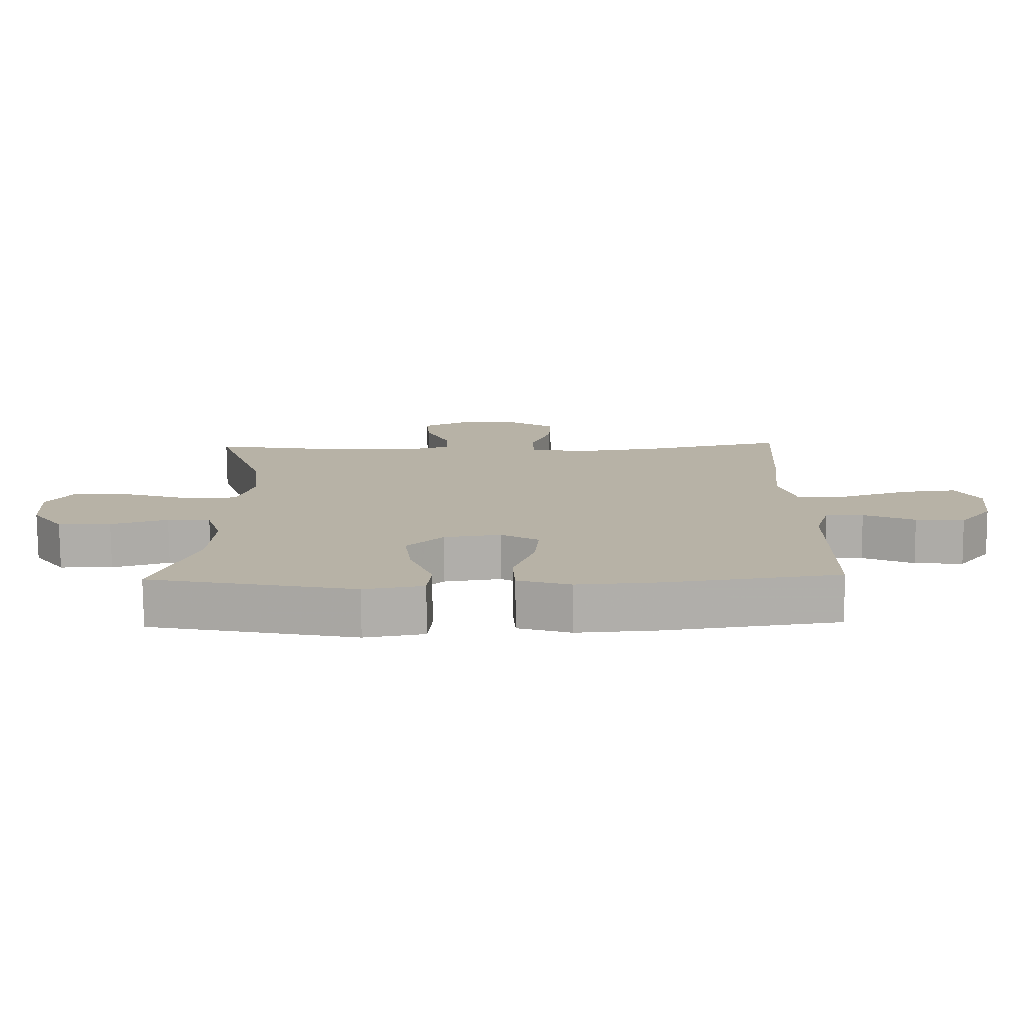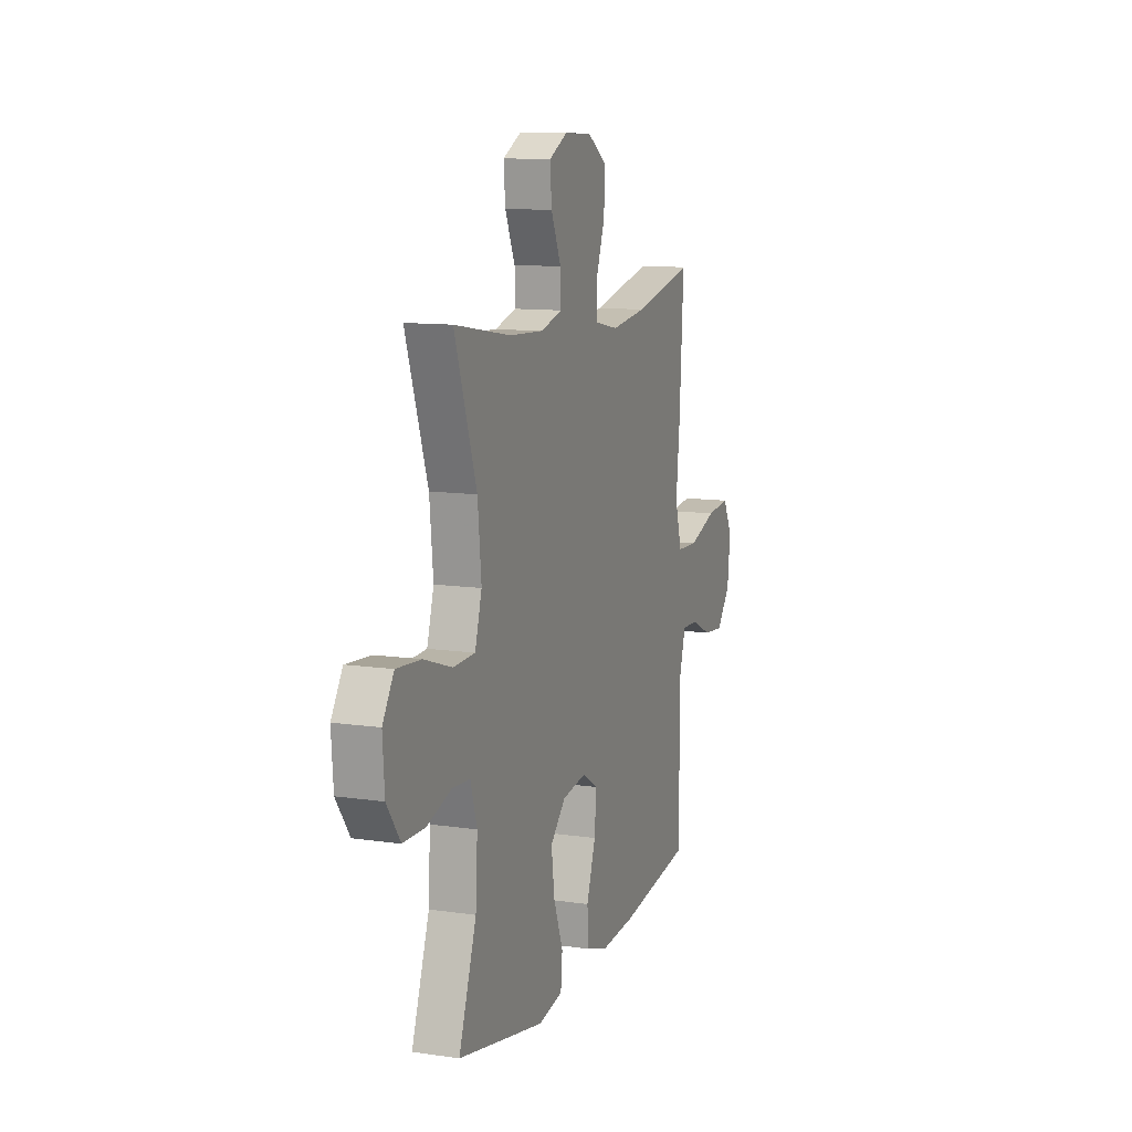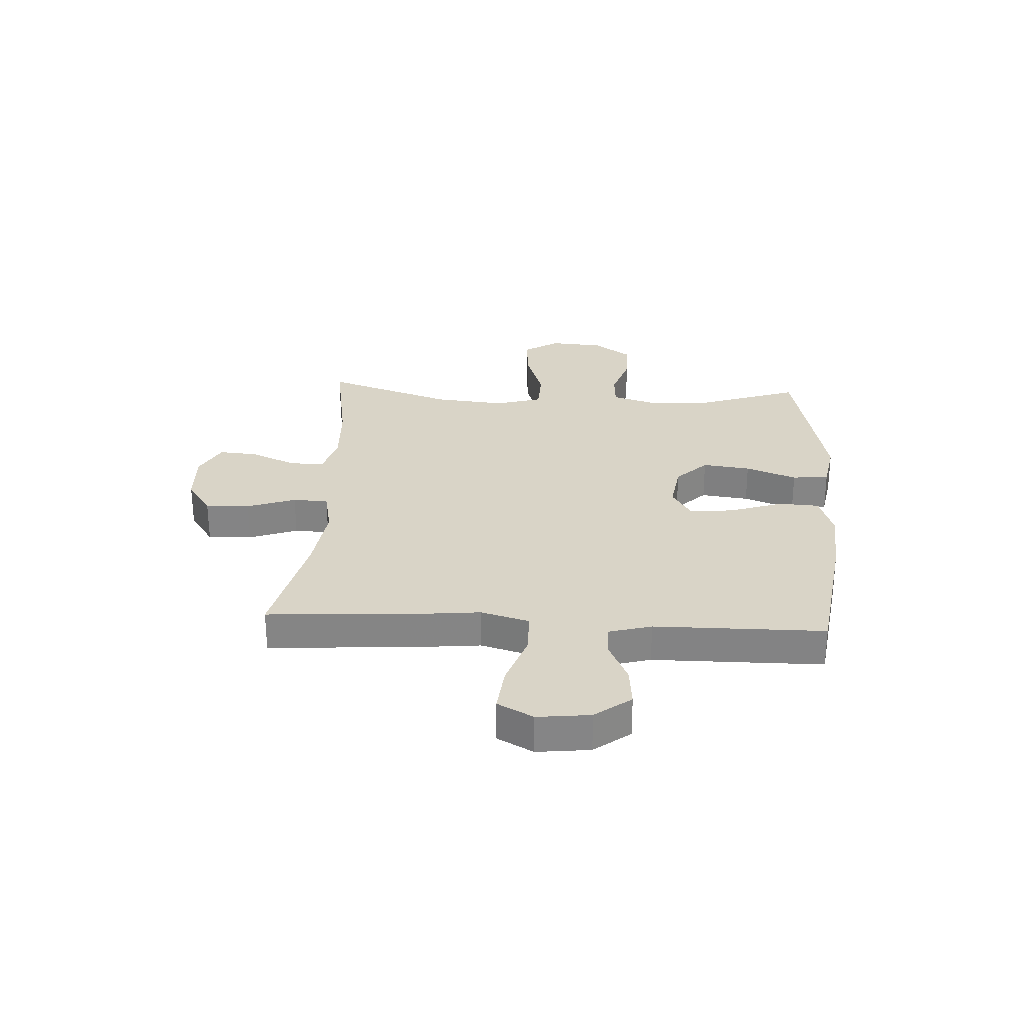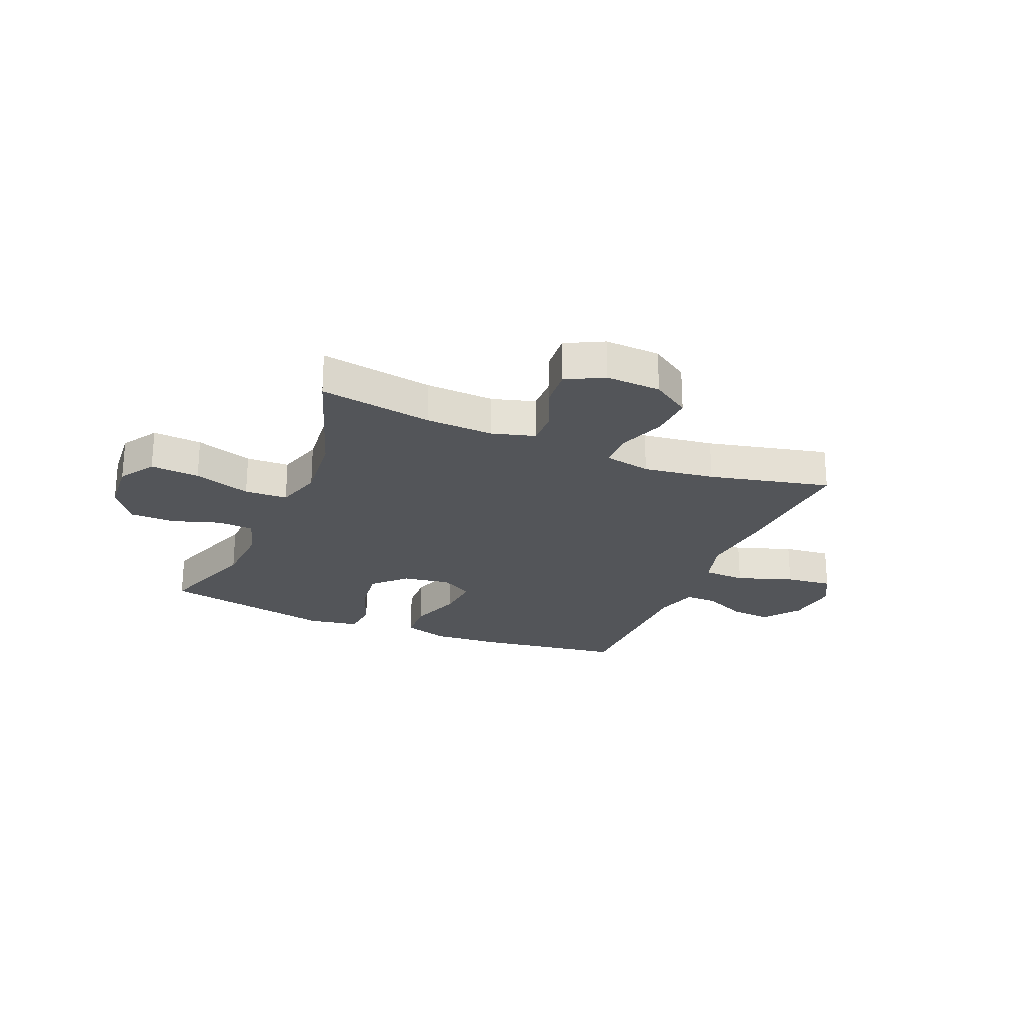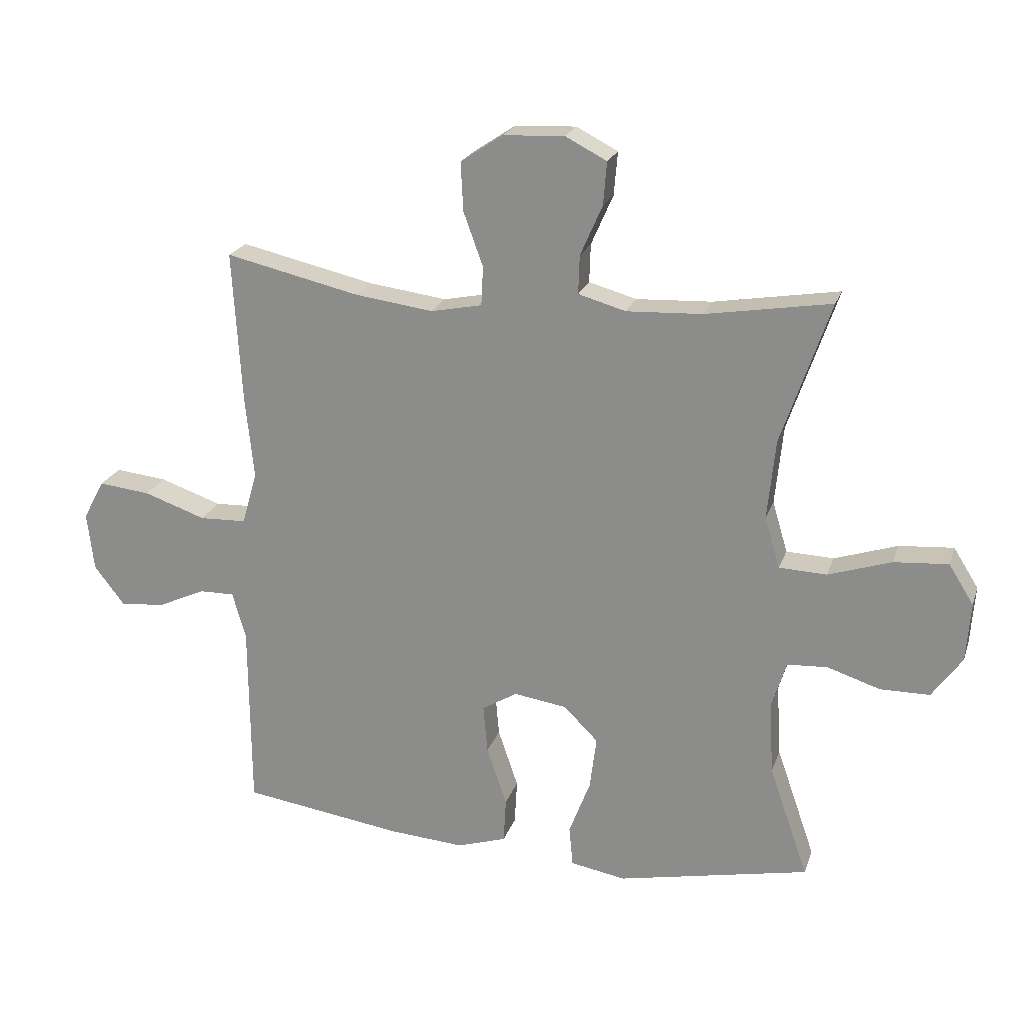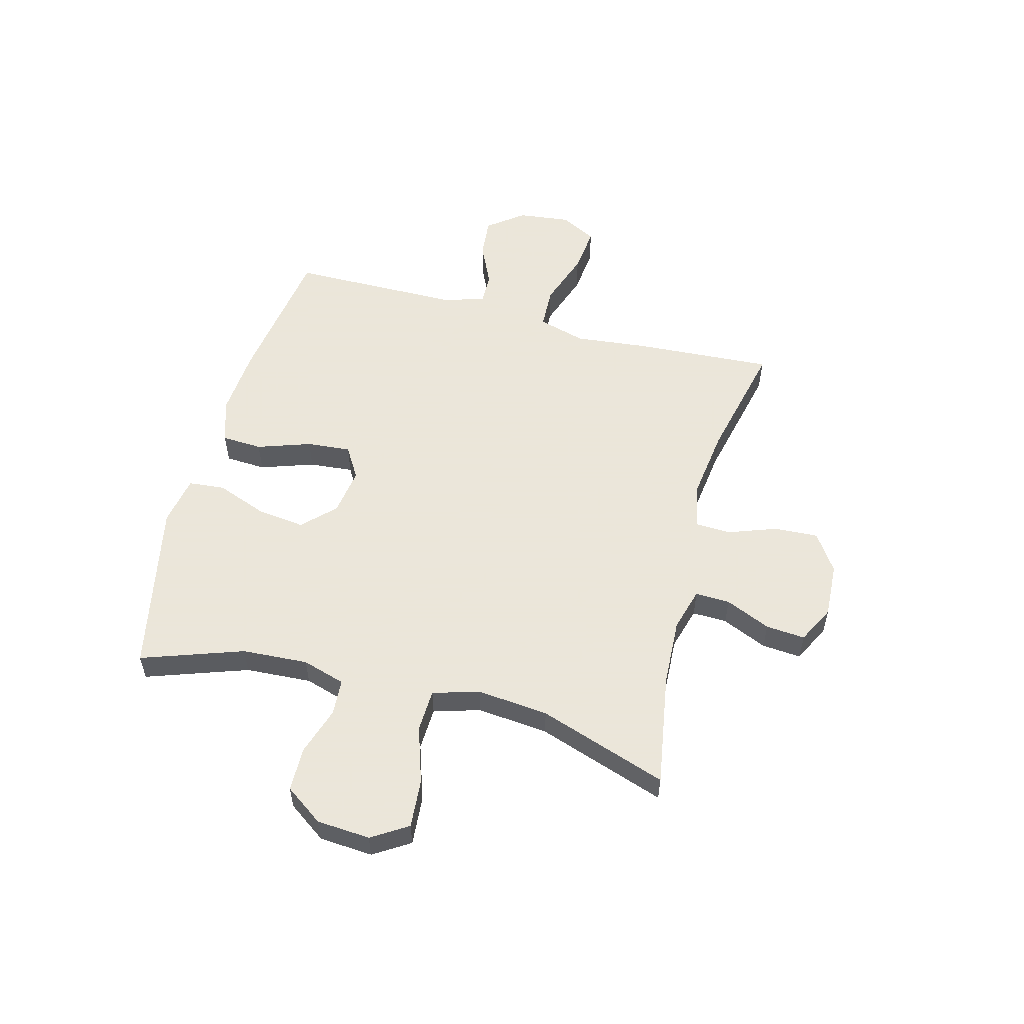
<metadata>
{"format":"obj","ext":"obj","renderer":"f3d","projection":"perspective","resolution":1024,"background":"white","views":[{"elev":-77.5,"azim":0.4,"up":"+Z"},{"elev":11.1,"azim":-70.2,"up":"+Z"},{"elev":28.4,"azim":93.2,"up":"+Y"},{"elev":-24.1,"azim":-22.6,"up":"+Y"},{"elev":21.8,"azim":-163.8,"up":"+Z"},{"elev":55.0,"azim":-75.2,"up":"+Y"}]}
</metadata>
<code>
v -0.5 0.07 -0.5
v -0.436 0.07 -0.316
v -0.429 0.07 -0.196
v -0.453 0.07 -0.118
v -0.519 0.07 -0.114
v -0.606 0.07 -0.142
v -0.687 0.07 -0.141
v -0.736 0.07 -0.072
v -0.743 0.07 0.025
v -0.702 0.07 0.09
v -0.613 0.07 0.083
v -0.51 0.07 0.049
v -0.432 0.07 0.052
v -0.407 0.07 0.136
v -0.42 0.07 0.266
v -0.5 0.07 0.5
v -0.295 0.07 0.466
v -0.171 0.07 0.46
v -0.093 0.07 0.482
v -0.095 0.07 0.545
v -0.131 0.07 0.627
v -0.137 0.07 0.698
v -0.069 0.07 0.733
v 0.031 0.07 0.728
v 0.1 0.07 0.682
v 0.096 0.07 0.602
v 0.064 0.07 0.514
v 0.067 0.07 0.45
v 0.151 0.07 0.433
v 0.28 0.07 0.45
v 0.5 0.07 0.5
v 0.485 0.07 0.25
v 0.471 0.07 0.115
v 0.496 0.07 0.028
v 0.573 0.07 0.025
v 0.675 0.07 0.06
v 0.76 0.07 0.069
v 0.795 0.07 0.004
v 0.784 0.07 -0.092
v 0.734 0.07 -0.157
v 0.66 0.07 -0.15
v 0.582 0.07 -0.114
v 0.524 0.07 -0.113
v 0.502 0.07 -0.191
v 0.5 0.07 -0.5
v 0.237 0.07 -0.538
v 0.112 0.07 -0.547
v 0.031 0.07 -0.521
v 0.027 0.07 -0.447
v 0.06 0.07 -0.35
v 0.067 0.07 -0.27
v 0.009 0.07 -0.235
v -0.078 0.07 -0.248
v -0.134 0.07 -0.304
v -0.123 0.07 -0.391
v -0.088 0.07 -0.483
v -0.094 0.07 -0.549
v -0.185 0.07 -0.565
v -0.5 0 -0.5
v -0.436 0 -0.316
v -0.429 0 -0.196
v -0.453 0 -0.118
v -0.519 0 -0.114
v -0.606 0 -0.142
v -0.687 0 -0.141
v -0.736 0 -0.072
v -0.743 0 0.025
v -0.702 0 0.09
v -0.613 0 0.083
v -0.51 0 0.049
v -0.432 0 0.052
v -0.407 0 0.136
v -0.42 0 0.266
v -0.5 0 0.5
v -0.295 0 0.466
v -0.171 0 0.46
v -0.093 0 0.482
v -0.095 0 0.545
v -0.131 0 0.627
v -0.137 0 0.698
v -0.069 0 0.733
v 0.031 0 0.728
v 0.1 0 0.682
v 0.096 0 0.602
v 0.064 0 0.514
v 0.067 0 0.45
v 0.151 0 0.433
v 0.28 0 0.45
v 0.5 0 0.5
v 0.485 0 0.25
v 0.471 0 0.115
v 0.496 0 0.028
v 0.573 0 0.025
v 0.675 0 0.06
v 0.76 0 0.069
v 0.795 0 0.004
v 0.784 0 -0.092
v 0.734 0 -0.157
v 0.66 0 -0.15
v 0.582 0 -0.114
v 0.524 0 -0.113
v 0.502 0 -0.191
v 0.5 0 -0.5
v 0.237 0 -0.538
v 0.112 0 -0.547
v 0.031 0 -0.521
v 0.027 0 -0.447
v 0.06 0 -0.35
v 0.067 0 -0.27
v 0.009 0 -0.235
v -0.078 0 -0.248
v -0.134 0 -0.304
v -0.123 0 -0.391
v -0.088 0 -0.483
v -0.094 0 -0.549
v -0.185 0 -0.565
f 58 1 2
f 57 58 2
f 56 57 2
f 55 56 2
f 54 55 2 3
f 53 54 3 4
f 52 53 4
f 48 49 50
f 47 48 50
f 46 47 50
f 45 46 50
f 44 45 50
f 43 44 50 51
f 40 41 42
f 39 40 42
f 38 39 42
f 37 38 42
f 36 37 42
f 35 36 42
f 34 35 42 43
f 43 51 52
f 34 43 52
f 33 34 52
f 33 52 4
f 32 33 4
f 31 32 4
f 30 31 4
f 25 26 27
f 24 25 27
f 23 24 27
f 22 23 27
f 21 22 27
f 20 21 27
f 19 20 27 28
f 18 19 28 29
f 15 16 17
f 17 18 29
f 15 17 29
f 14 15 29
f 10 11 12
f 9 10 12
f 8 9 12
f 7 8 12
f 6 7 12
f 5 6 12
f 5 12 13
f 4 5 13
f 14 29 30
f 13 14 30
f 4 13 30
f 60 59 116
f 60 116 115
f 60 115 114
f 60 114 113
f 61 60 113 112
f 62 61 112 111
f 62 111 110
f 108 107 106
f 108 106 105
f 108 105 104
f 108 104 103
f 108 103 102
f 109 108 102 101
f 100 99 98
f 100 98 97
f 100 97 96
f 100 96 95
f 100 95 94
f 100 94 93
f 101 100 93 92
f 110 109 101
f 110 101 92
f 110 92 91
f 62 110 91
f 62 91 90
f 62 90 89
f 62 89 88
f 85 84 83
f 85 83 82
f 85 82 81
f 85 81 80
f 85 80 79
f 85 79 78
f 86 85 78 77
f 87 86 77 76
f 75 74 73
f 87 76 75
f 87 75 73
f 87 73 72
f 70 69 68
f 70 68 67
f 70 67 66
f 70 66 65
f 70 65 64
f 70 64 63
f 71 70 63
f 71 63 62
f 88 87 72
f 88 72 71
f 88 71 62
f 1 59 60 2
f 2 60 61 3
f 3 61 62 4
f 4 62 63 5
f 5 63 64 6
f 6 64 65 7
f 7 65 66 8
f 8 66 67 9
f 9 67 68 10
f 10 68 69 11
f 11 69 70 12
f 12 70 71 13
f 13 71 72 14
f 14 72 73 15
f 15 73 74 16
f 16 74 75 17
f 17 75 76 18
f 18 76 77 19
f 19 77 78 20
f 20 78 79 21
f 21 79 80 22
f 22 80 81 23
f 23 81 82 24
f 24 82 83 25
f 25 83 84 26
f 26 84 85 27
f 27 85 86 28
f 28 86 87 29
f 29 87 88 30
f 30 88 89 31
f 31 89 90 32
f 32 90 91 33
f 33 91 92 34
f 34 92 93 35
f 35 93 94 36
f 36 94 95 37
f 37 95 96 38
f 38 96 97 39
f 39 97 98 40
f 40 98 99 41
f 41 99 100 42
f 42 100 101 43
f 43 101 102 44
f 44 102 103 45
f 45 103 104 46
f 46 104 105 47
f 47 105 106 48
f 48 106 107 49
f 49 107 108 50
f 50 108 109 51
f 51 109 110 52
f 52 110 111 53
f 53 111 112 54
f 54 112 113 55
f 55 113 114 56
f 56 114 115 57
f 57 115 116 58
f 58 116 59 1

</code>
